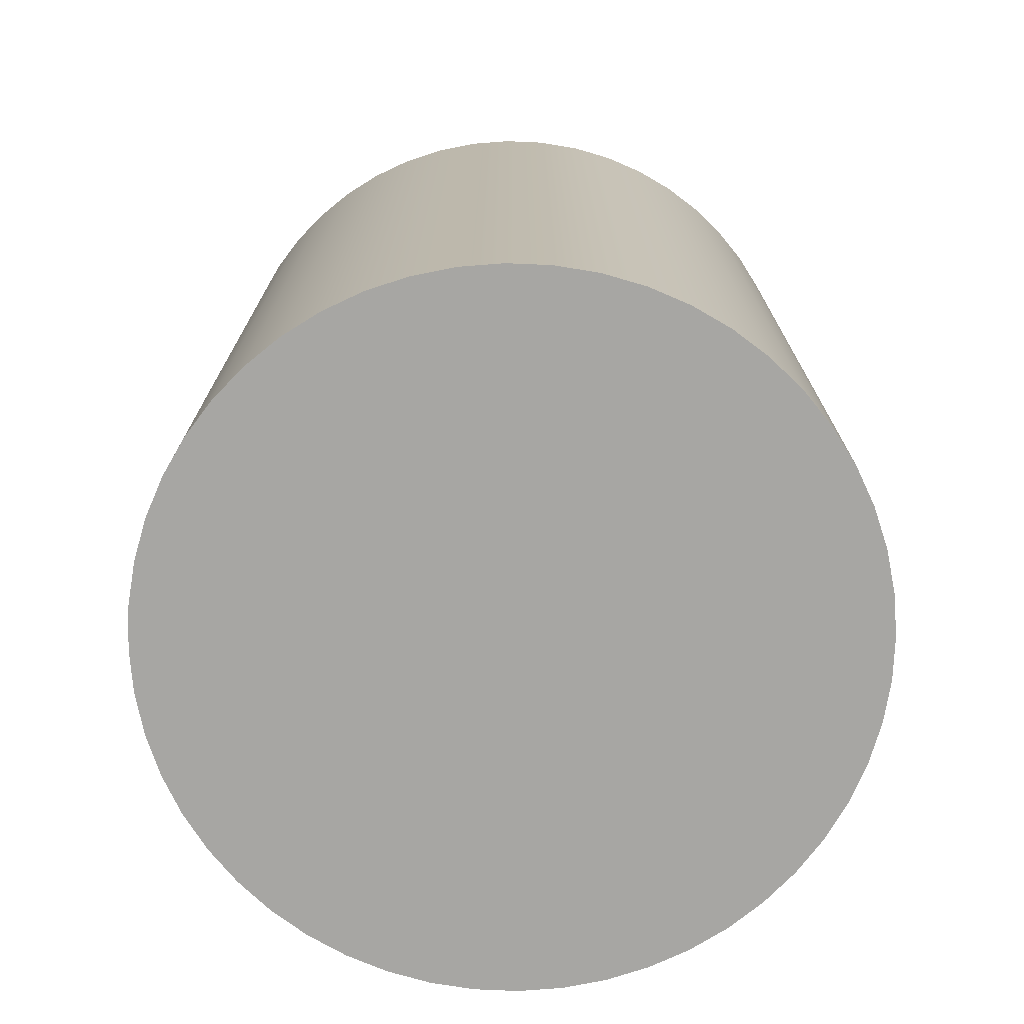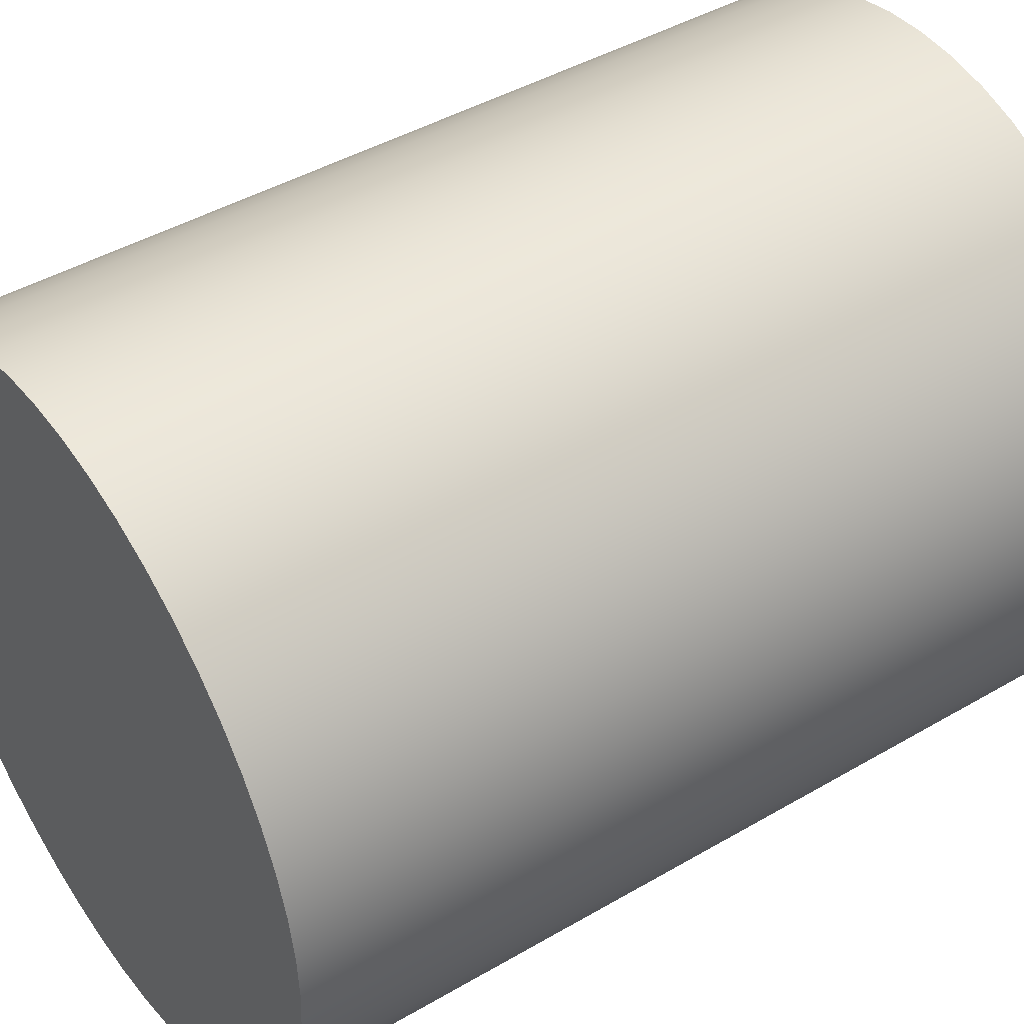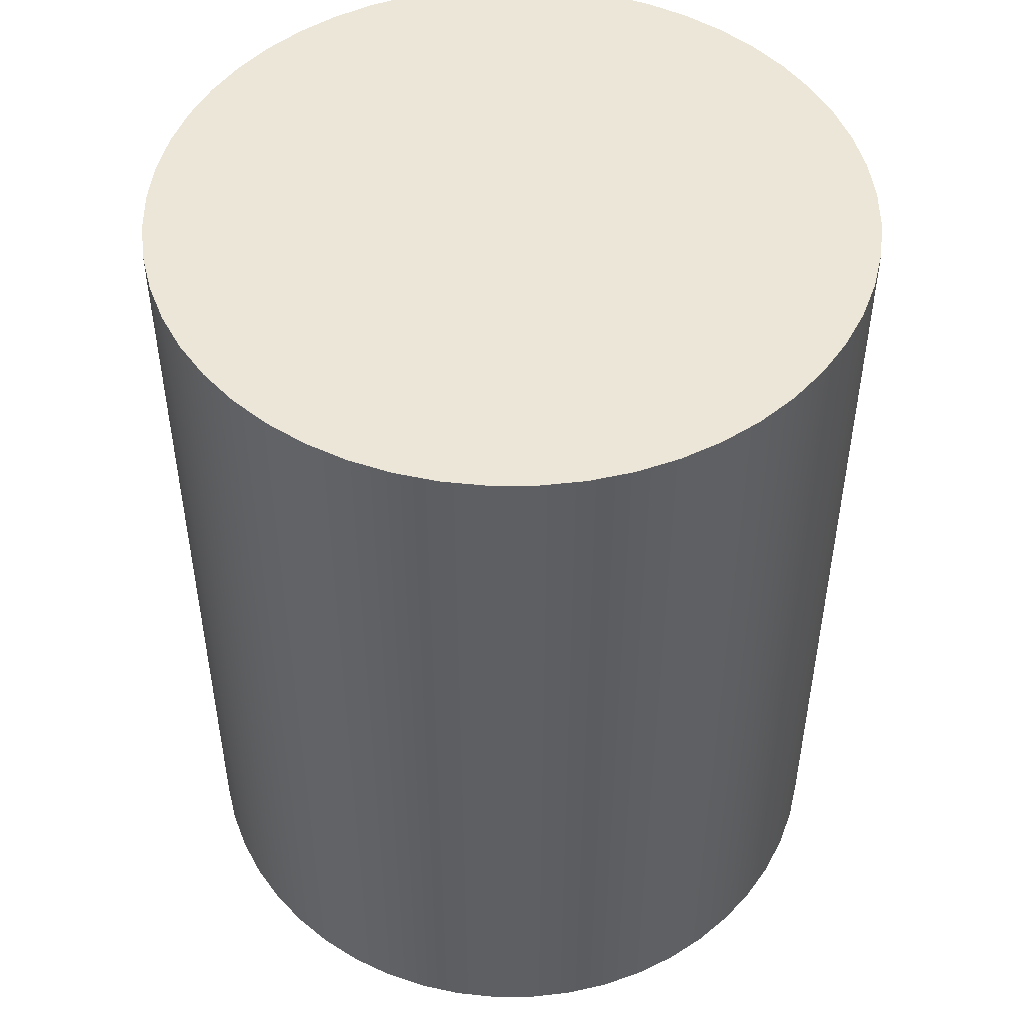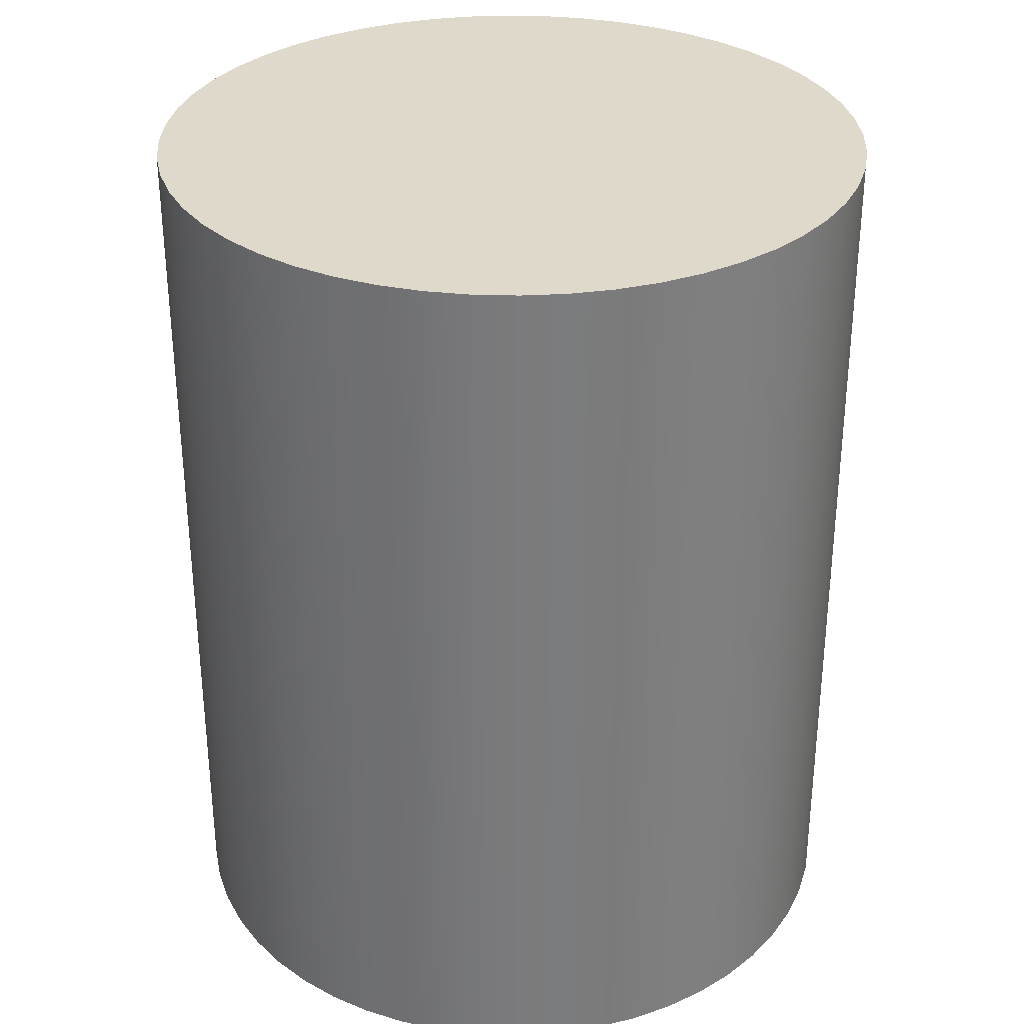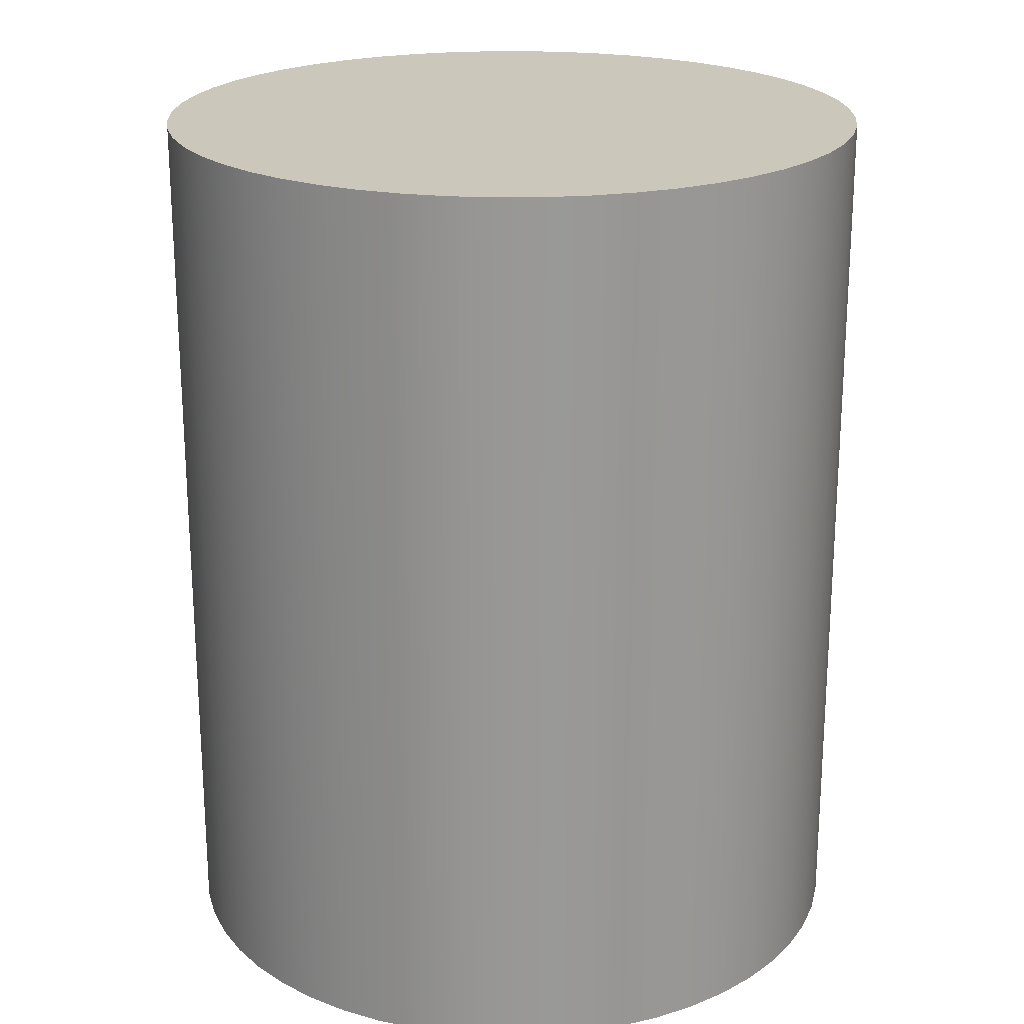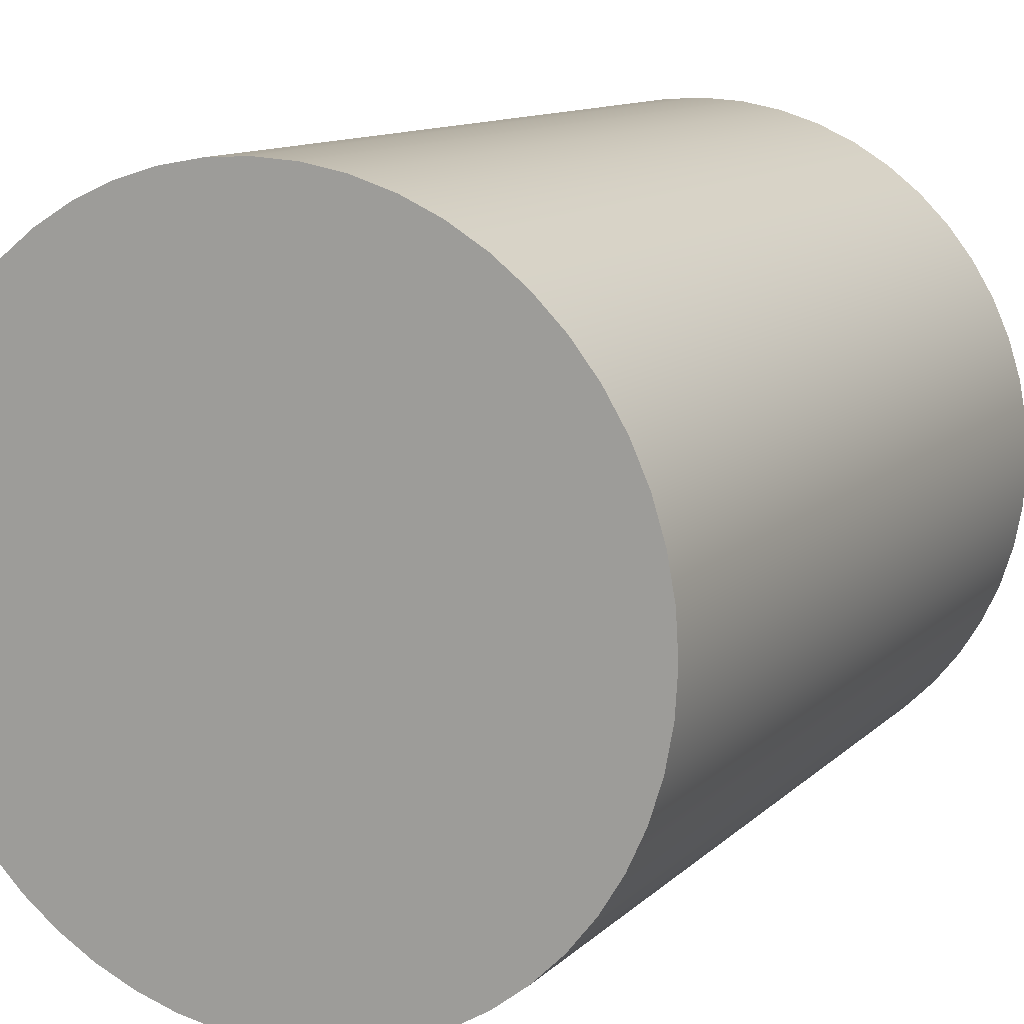
<metadata>
{"format":"obj","ext":"obj","renderer":"f3d","projection":"perspective","resolution":1024,"background":"white","views":[{"elev":-74.1,"azim":-26.7,"up":"+Z"},{"elev":43.8,"azim":55.5,"up":"+Y"},{"elev":49.1,"azim":10.1,"up":"+Z"},{"elev":31.8,"azim":158.1,"up":"+Z"},{"elev":21.6,"azim":71.6,"up":"+Z"},{"elev":11.5,"azim":26.4,"up":"+Y"}]}
</metadata>
<code>
v -0.5 -6.123e-17 1.25
v -0.4964 -0.06027 1.25
v -0.4855 -0.1197 1.25
v -0.4675 -0.1773 1.25
v -0.4427 -0.2324 1.25
v -0.4115 -0.284 1.25
v -0.3743 -0.3316 1.25
v -0.3316 -0.3743 1.25
v -0.284 -0.4115 1.25
v -0.2324 -0.4427 1.25
v -0.1773 -0.4675 1.25
v -0.1197 -0.4855 1.25
v -0.06027 -0.4964 1.25
v 3.062e-17 -0.5 1.25
v 0.06027 -0.4964 1.25
v 0.1197 -0.4855 1.25
v 0.1773 -0.4675 1.25
v 0.2324 -0.4427 1.25
v 0.284 -0.4115 1.25
v 0.3316 -0.3743 1.25
v 0.3743 -0.3316 1.25
v 0.4115 -0.284 1.25
v 0.4427 -0.2324 1.25
v 0.4675 -0.1773 1.25
v 0.4855 -0.1197 1.25
v 0.4964 -0.06027 1.25
v 0.5 0 1.25
v 0.4964 0.06027 1.25
v 0.4855 0.1197 1.25
v 0.4675 0.1773 1.25
v 0.4427 0.2324 1.25
v 0.4115 0.284 1.25
v 0.3743 0.3316 1.25
v 0.3316 0.3743 1.25
v 0.284 0.4115 1.25
v 0.2324 0.4427 1.25
v 0.1773 0.4675 1.25
v 0.1197 0.4855 1.25
v 0.06027 0.4964 1.25
v 3.062e-17 0.5 1.25
v -0.06027 0.4964 1.25
v -0.1197 0.4855 1.25
v -0.1773 0.4675 1.25
v -0.2324 0.4427 1.25
v -0.284 0.4115 1.25
v -0.3316 0.3743 1.25
v -0.3743 0.3316 1.25
v -0.4115 0.284 1.25
v -0.4427 0.2324 1.25
v -0.4675 0.1773 1.25
v -0.4855 0.1197 1.25
v -0.4964 0.06027 1.25
v -0.5 -6.123e-17 0
v -0.4964 0.06027 0
v -0.4855 0.1197 0
v -0.4675 0.1773 0
v -0.4427 0.2324 0
v -0.4115 0.284 0
v -0.3743 0.3316 0
v -0.3316 0.3743 0
v -0.284 0.4115 0
v -0.2324 0.4427 0
v -0.1773 0.4675 0
v -0.1197 0.4855 0
v -0.06027 0.4964 0
v 3.062e-17 0.5 0
v 0.06027 0.4964 0
v 0.1197 0.4855 0
v 0.1773 0.4675 0
v 0.2324 0.4427 0
v 0.284 0.4115 0
v 0.3316 0.3743 0
v 0.3743 0.3316 0
v 0.4115 0.284 0
v 0.4427 0.2324 0
v 0.4675 0.1773 0
v 0.4855 0.1197 0
v 0.4964 0.06027 0
v 0.5 0 0
v 0.4964 -0.06027 0
v 0.4855 -0.1197 0
v 0.4675 -0.1773 0
v 0.4427 -0.2324 0
v 0.4115 -0.284 0
v 0.3743 -0.3316 0
v 0.3316 -0.3743 0
v 0.284 -0.4115 0
v 0.2324 -0.4427 0
v 0.1773 -0.4675 0
v 0.1197 -0.4855 0
v 0.06027 -0.4964 0
v 3.062e-17 -0.5 0
v -0.06027 -0.4964 0
v -0.1197 -0.4855 0
v -0.1773 -0.4675 0
v -0.2324 -0.4427 0
v -0.284 -0.4115 0
v -0.3316 -0.3743 0
v -0.3743 -0.3316 0
v -0.4115 -0.284 0
v -0.4427 -0.2324 0
v -0.4675 -0.1773 0
v -0.4855 -0.1197 0
v -0.4964 -0.06027 0
v -0.5 -6.123e-17 1.25
v -0.4964 0.06027 1.25
v -0.4855 0.1197 1.25
v -0.4675 0.1773 1.25
v -0.4427 0.2324 1.25
v -0.4115 0.284 1.25
v -0.3743 0.3316 1.25
v -0.3316 0.3743 1.25
v -0.284 0.4115 1.25
v -0.2324 0.4427 1.25
v -0.1773 0.4675 1.25
v -0.1197 0.4855 1.25
v -0.06027 0.4964 1.25
v 3.062e-17 0.5 1.25
v 0.06027 0.4964 1.25
v 0.1197 0.4855 1.25
v 0.1773 0.4675 1.25
v 0.2324 0.4427 1.25
v 0.284 0.4115 1.25
v 0.3316 0.3743 1.25
v 0.3743 0.3316 1.25
v 0.4115 0.284 1.25
v 0.4427 0.2324 1.25
v 0.4675 0.1773 1.25
v 0.4855 0.1197 1.25
v 0.4964 0.06027 1.25
v 0.5 0 1.25
v 0.4964 -0.06027 1.25
v 0.4855 -0.1197 1.25
v 0.4675 -0.1773 1.25
v 0.4427 -0.2324 1.25
v 0.4115 -0.284 1.25
v 0.3743 -0.3316 1.25
v 0.3316 -0.3743 1.25
v 0.284 -0.4115 1.25
v 0.2324 -0.4427 1.25
v 0.1773 -0.4675 1.25
v 0.1197 -0.4855 1.25
v 0.06027 -0.4964 1.25
v 3.062e-17 -0.5 1.25
v -0.06027 -0.4964 1.25
v -0.1197 -0.4855 1.25
v -0.1773 -0.4675 1.25
v -0.2324 -0.4427 1.25
v -0.284 -0.4115 1.25
v -0.3316 -0.3743 1.25
v -0.3743 -0.3316 1.25
v -0.4115 -0.284 1.25
v -0.4427 -0.2324 1.25
v -0.4675 -0.1773 1.25
v -0.4855 -0.1197 1.25
v -0.4964 -0.06027 1.25
v -0.5 -6.123e-17 0
v -0.4964 -0.06027 0
v -0.4855 -0.1197 0
v -0.4675 -0.1773 0
v -0.4427 -0.2324 0
v -0.4115 -0.284 0
v -0.3743 -0.3316 0
v -0.3316 -0.3743 0
v -0.284 -0.4115 0
v -0.2324 -0.4427 0
v -0.1773 -0.4675 0
v -0.1197 -0.4855 0
v -0.06027 -0.4964 0
v 3.062e-17 -0.5 0
v 0.06027 -0.4964 0
v 0.1197 -0.4855 0
v 0.1773 -0.4675 0
v 0.2324 -0.4427 0
v 0.284 -0.4115 0
v 0.3316 -0.3743 0
v 0.3743 -0.3316 0
v 0.4115 -0.284 0
v 0.4427 -0.2324 0
v 0.4675 -0.1773 0
v 0.4855 -0.1197 0
v 0.4964 -0.06027 0
v 0.5 0 0
v 0.4964 0.06027 0
v 0.4855 0.1197 0
v 0.4675 0.1773 0
v 0.4427 0.2324 0
v 0.4115 0.284 0
v 0.3743 0.3316 0
v 0.3316 0.3743 0
v 0.284 0.4115 0
v 0.2324 0.4427 0
v 0.1773 0.4675 0
v 0.1197 0.4855 0
v 0.06027 0.4964 0
v 3.062e-17 0.5 0
v -0.06027 0.4964 0
v -0.1197 0.4855 0
v -0.1773 0.4675 0
v -0.2324 0.4427 0
v -0.284 0.4115 0
v -0.3316 0.3743 0
v -0.3743 0.3316 0
v -0.4115 0.284 0
v -0.4427 0.2324 0
v -0.4675 0.1773 0
v -0.4855 0.1197 0
v -0.4964 0.06027 0
v -0.5 -6.123e-17 0
v -0.5 -6.123e-17 1.25
f 2 26 1
f 1 26 27
f 1 27 52
f 52 27 28
f 52 28 51
f 51 28 29
f 51 29 50
f 50 29 30
f 50 30 49
f 49 30 31
f 49 31 48
f 48 31 32
f 48 32 47
f 47 32 33
f 47 33 46
f 46 33 34
f 46 34 45
f 45 34 35
f 45 35 44
f 44 35 36
f 44 36 43
f 43 36 37
f 43 37 42
f 42 37 38
f 42 38 41
f 41 38 39
f 41 39 40
f 26 2 25
f 25 2 3
f 25 3 24
f 24 3 4
f 24 4 23
f 23 4 5
f 23 5 22
f 22 5 6
f 22 6 21
f 21 6 7
f 21 7 20
f 20 7 8
f 20 8 19
f 19 8 9
f 19 9 18
f 18 9 10
f 18 10 17
f 17 10 11
f 17 11 16
f 16 11 12
f 16 12 15
f 15 12 13
f 15 13 14
f 54 78 53
f 53 78 79
f 53 79 104
f 104 79 80
f 104 80 103
f 103 80 81
f 103 81 102
f 102 81 82
f 102 82 101
f 101 82 83
f 101 83 100
f 100 83 84
f 100 84 99
f 99 84 85
f 99 85 98
f 98 85 86
f 98 86 97
f 97 86 87
f 97 87 96
f 96 87 88
f 96 88 95
f 95 88 89
f 95 89 94
f 94 89 90
f 94 90 93
f 93 90 91
f 93 91 92
f 78 54 77
f 77 54 55
f 77 55 76
f 76 55 56
f 76 56 75
f 75 56 57
f 75 57 74
f 74 57 58
f 74 58 73
f 73 58 59
f 73 59 72
f 72 59 60
f 72 60 71
f 71 60 61
f 71 61 70
f 70 61 62
f 70 62 69
f 69 62 63
f 69 63 68
f 68 63 64
f 68 64 67
f 67 64 65
f 67 65 66
f 106 208 105
f 105 208 209
f 210 157 156
f 156 157 158
f 156 158 155
f 155 158 159
f 155 159 154
f 154 159 160
f 154 160 153
f 153 160 161
f 153 161 152
f 152 161 162
f 152 162 151
f 151 162 163
f 151 163 150
f 150 163 164
f 150 164 149
f 149 164 165
f 149 165 148
f 148 165 166
f 148 166 147
f 147 166 167
f 147 167 146
f 146 167 168
f 146 168 145
f 145 168 169
f 145 169 144
f 144 169 170
f 144 170 143
f 143 170 171
f 143 171 142
f 142 171 172
f 142 172 141
f 141 172 173
f 141 173 140
f 140 173 174
f 140 174 139
f 139 174 175
f 139 175 138
f 138 175 176
f 138 176 137
f 137 176 177
f 137 177 136
f 136 177 178
f 136 178 135
f 135 178 179
f 135 179 134
f 134 179 180
f 134 180 133
f 133 180 181
f 133 181 132
f 132 181 182
f 132 182 131
f 131 182 183
f 131 183 130
f 130 183 184
f 130 184 129
f 129 184 185
f 129 185 128
f 128 185 186
f 128 186 127
f 127 186 187
f 127 187 126
f 126 187 188
f 126 188 125
f 125 188 189
f 125 189 124
f 124 189 190
f 124 190 123
f 123 190 191
f 123 191 122
f 122 191 192
f 122 192 121
f 121 192 193
f 121 193 120
f 120 193 194
f 120 194 119
f 119 194 195
f 119 195 118
f 118 195 196
f 118 196 117
f 117 196 197
f 117 197 116
f 116 197 198
f 116 198 115
f 115 198 199
f 115 199 114
f 114 199 200
f 114 200 113
f 113 200 201
f 113 201 112
f 112 201 202
f 112 202 111
f 111 202 203
f 111 203 110
f 110 203 204
f 110 204 109
f 109 204 205
f 109 205 108
f 108 205 206
f 108 206 107
f 107 206 207
f 107 207 106
f 106 207 208

</code>
